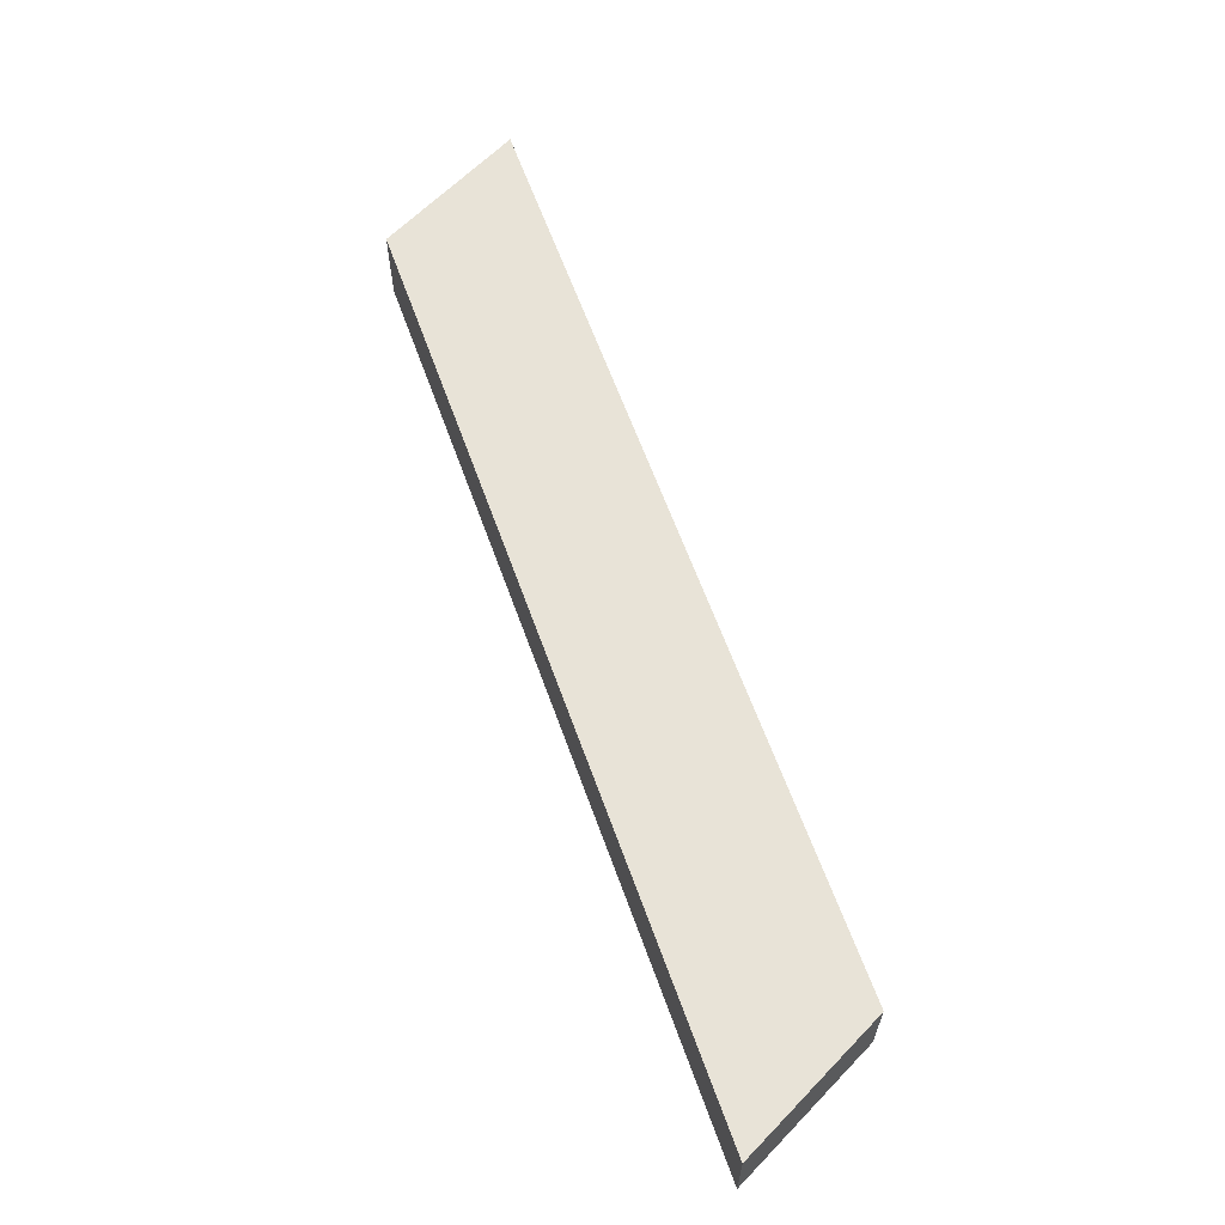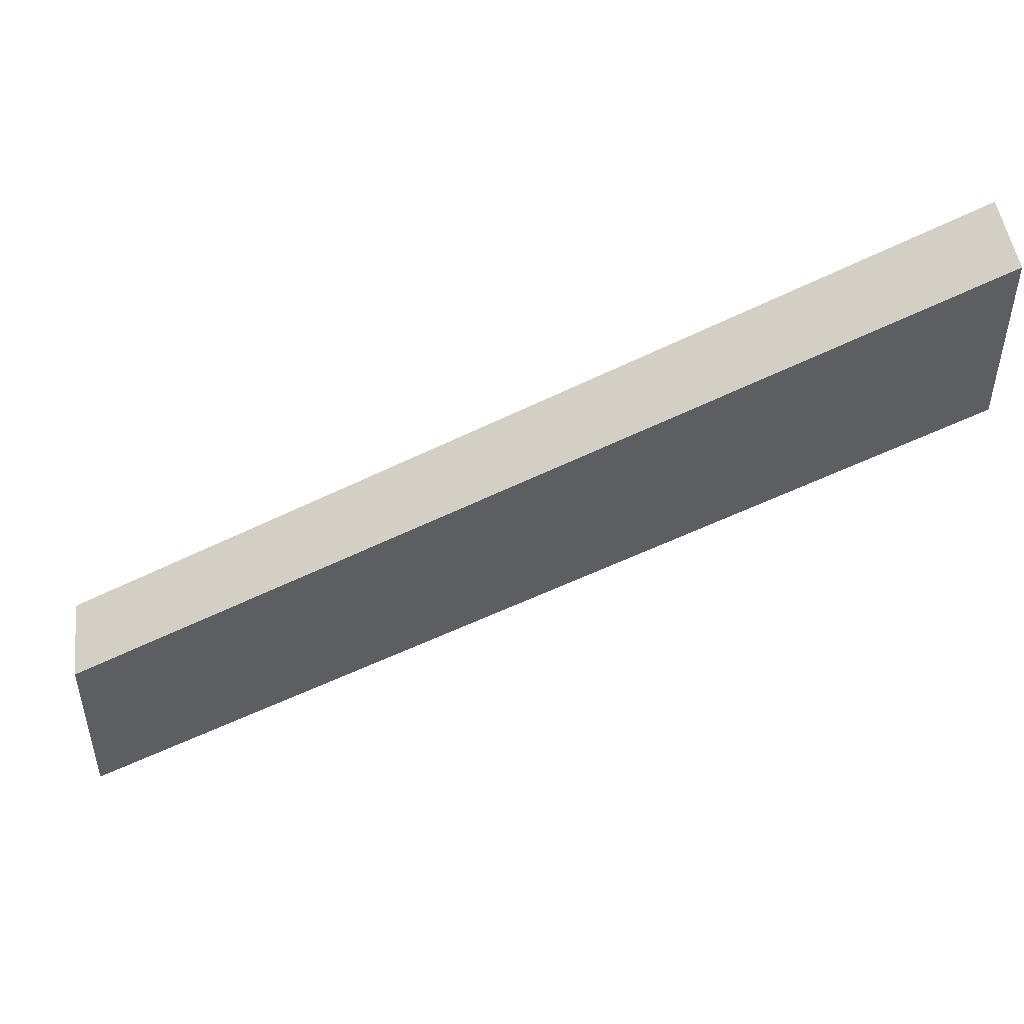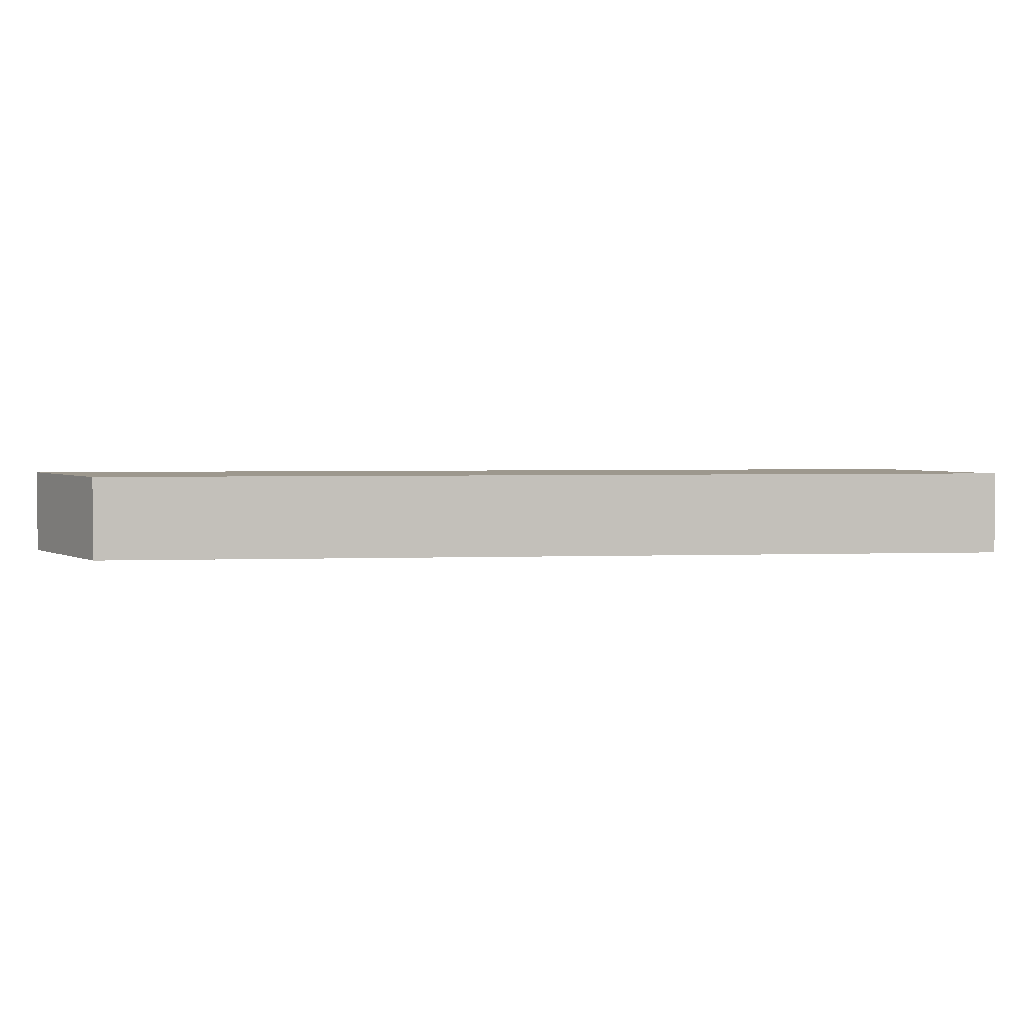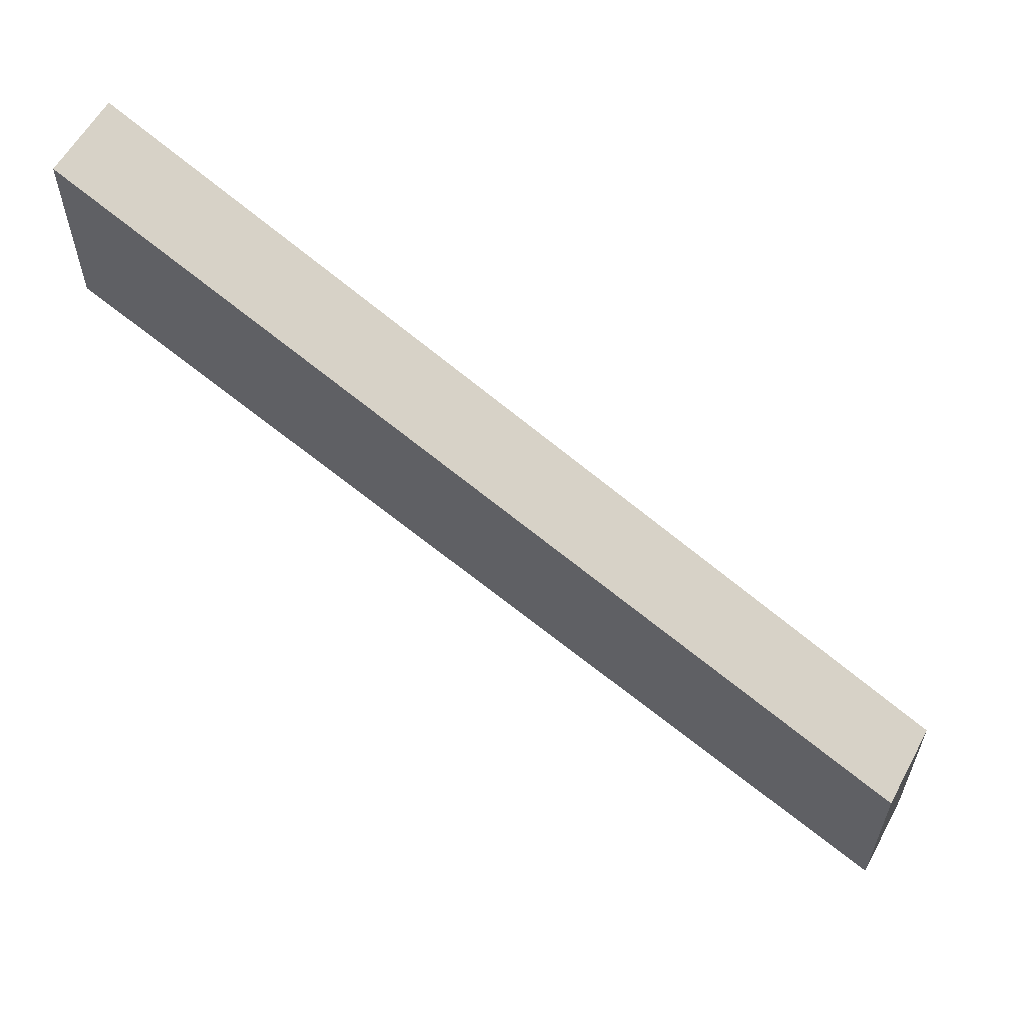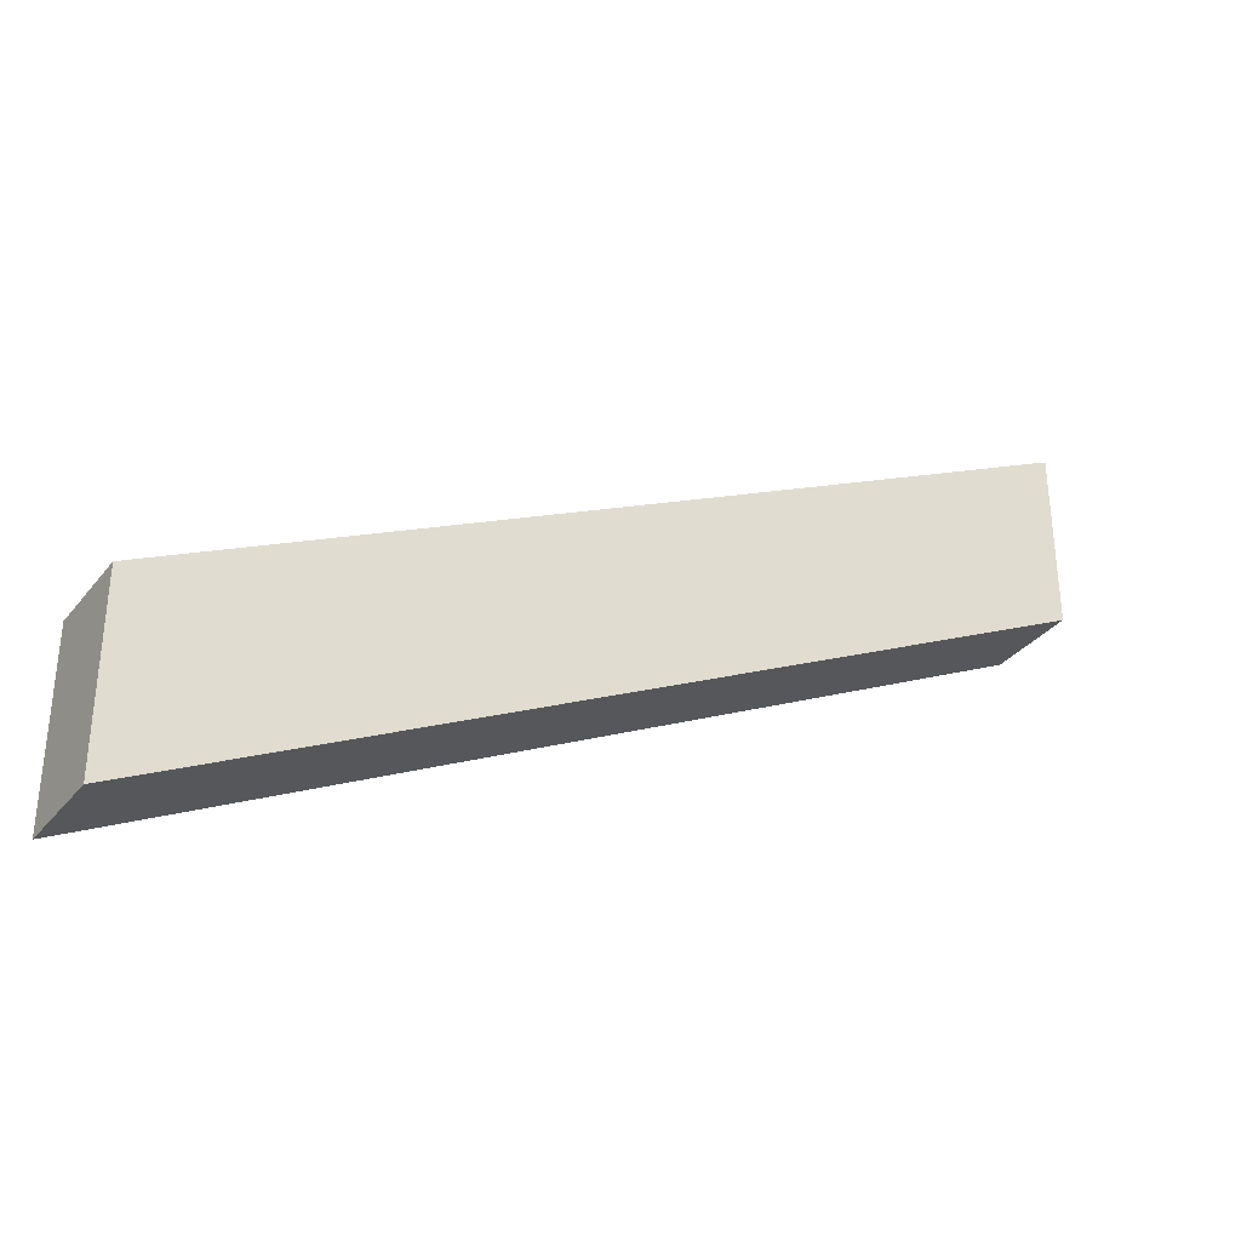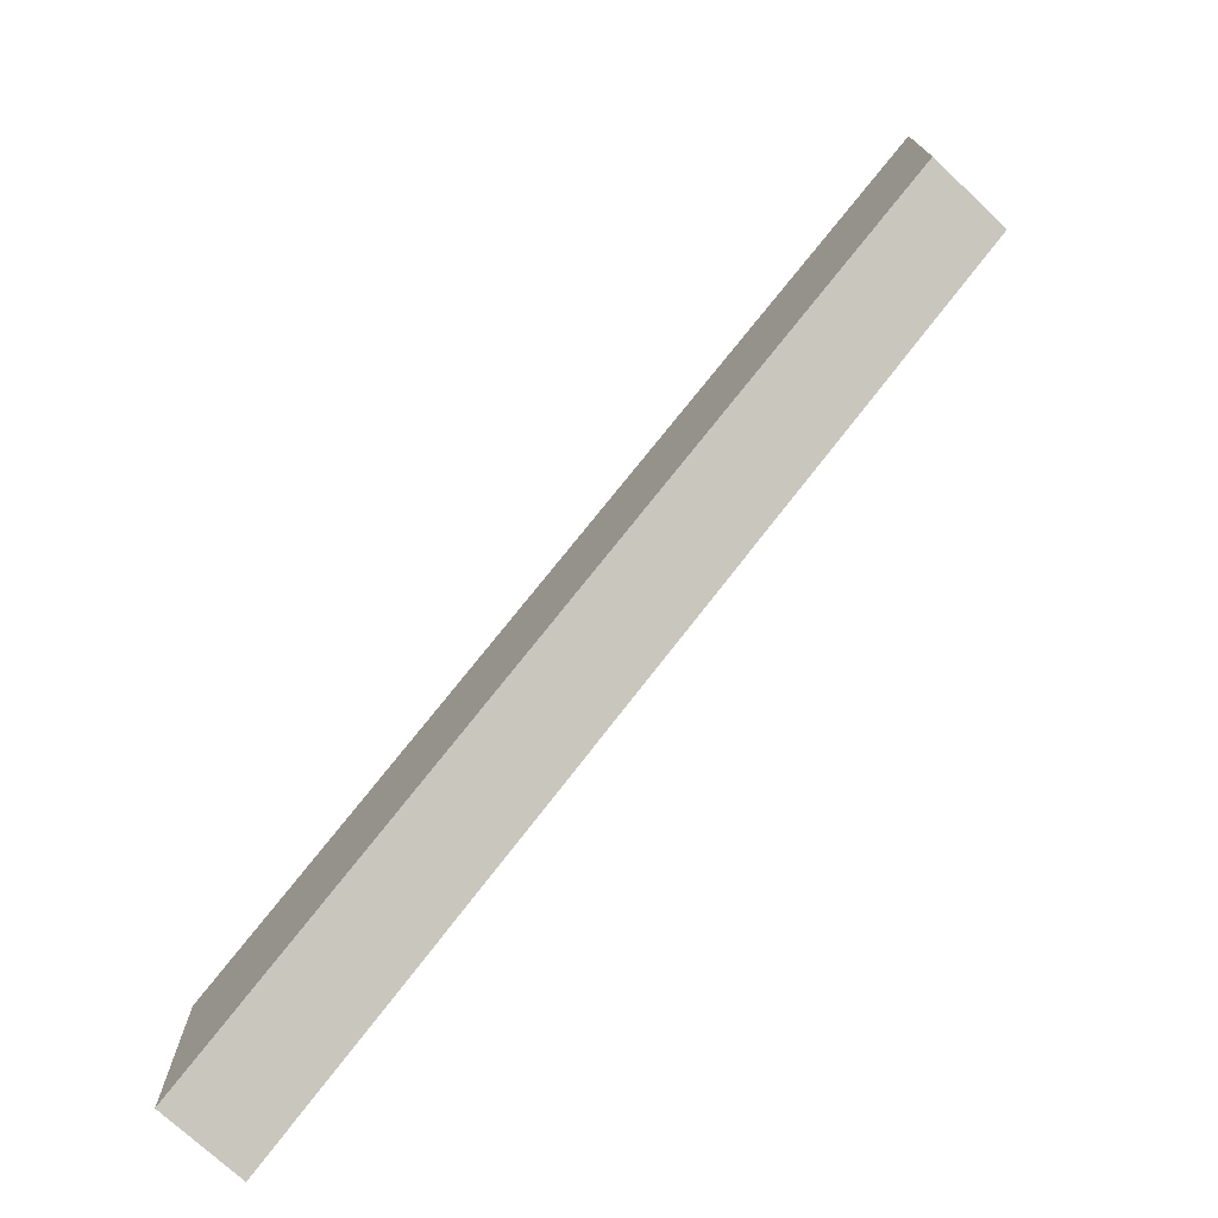
<metadata>
{"format":"obj","ext":"obj","renderer":"f3d","projection":"perspective","resolution":1024,"background":"white","views":[{"elev":62.4,"azim":-136.3,"up":"+Y"},{"elev":48.4,"azim":-7.0,"up":"+Z"},{"elev":3.2,"azim":-33.1,"up":"+Y"},{"elev":59.2,"azim":-151.5,"up":"+Z"},{"elev":-33.5,"azim":-32.4,"up":"+Z"},{"elev":-74.0,"azim":47.0,"up":"+Z"}]}
</metadata>
<code>
g
v -5 0.5 -1.5
v -5 -0.5 -1.5
v 5 0.5 3.5
v 5 -0.5 3.5
v 5 0.5 1.5
v 5 -0.5 1.5
v -5 0.5 -3.5
v -5 -0.5 -3.5
g naname
f 2 4 3 1
f 4 6 5 3
f 6 8 7 5
f 8 2 1 7
f 1 3 5 7
f 8 6 4 2

</code>
